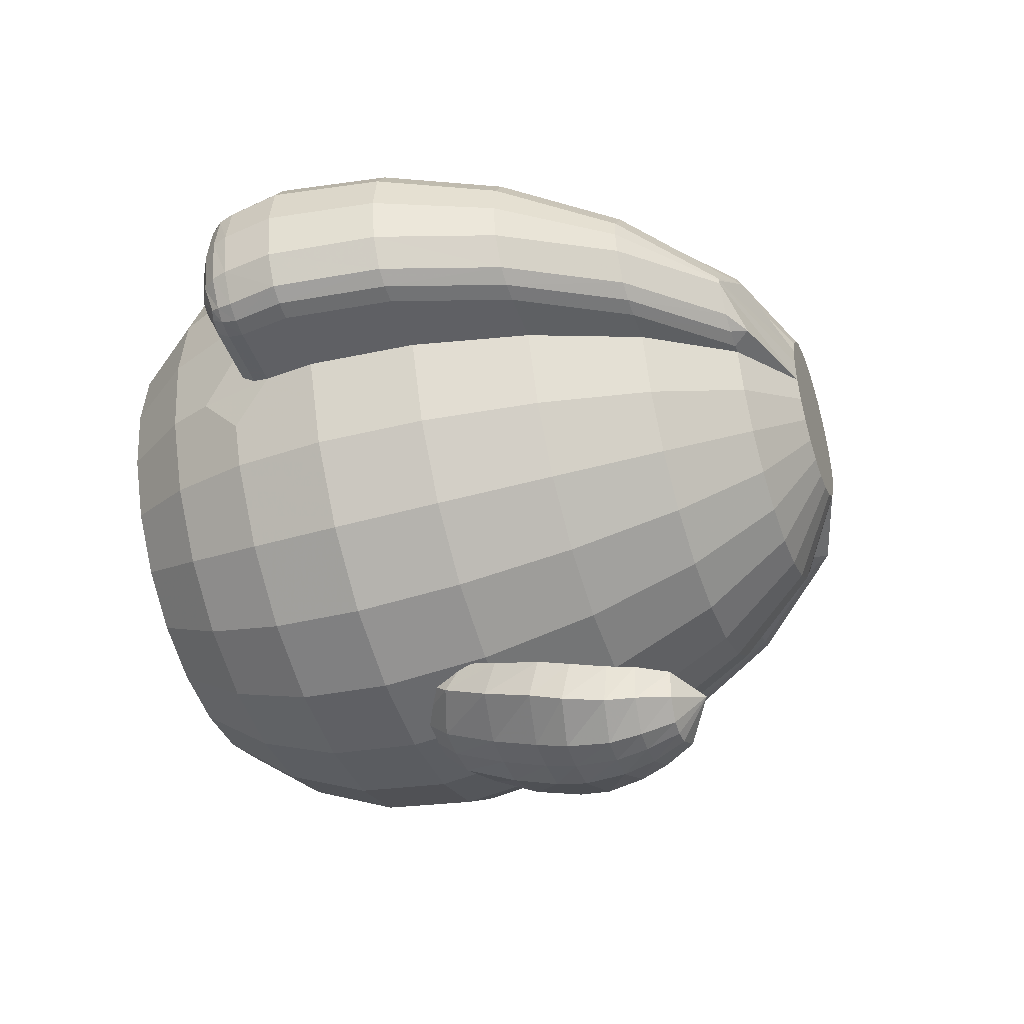
<metadata>
{"format":"obj","ext":"obj","renderer":"f3d","projection":"perspective","resolution":1024,"background":"white","views":[{"elev":-43.7,"azim":108.7,"up":"+Z"}]}
</metadata>
<code>
o characer_duck_Cube.048
v 0 0.6772 -0.175
v 0 0.4799 -0.3031
v 0 0.1569 -0.3381
v 0 0.07249 -0.3031
v 0.02345 0.7256 -0.0875
v 0.04529 0.6772 -0.169
v 0.06405 0.5899 -0.2391
v 0.07845 0.4799 -0.2928
v 0.0875 0.3628 -0.3266
v 0.09059 0.2521 -0.3381
v 0.0875 0.1569 -0.3266
v 0.07845 0.07249 -0.2928
v 0.06405 -0 -0.2391
v 0.04529 0.7256 -0.07845
v 0.0875 0.6772 -0.1516
v 0.1237 0.5899 -0.2143
v 0.1516 0.4799 -0.2625
v 0.169 0.3628 -0.2928
v 0.175 0.2521 -0.3031
v 0.169 0.1569 -0.2928
v 0.1516 0.07249 -0.2625
v 0.1237 -0 -0.2143
v 0.06405 0.7256 -0.06405
v 0.1237 0.6772 -0.1237
v 0.175 0.5899 -0.175
v 0.2143 0.4799 -0.2143
v 0.2391 0.3628 -0.2391
v 0.2475 0.2521 -0.2475
v 0.2391 0.1569 -0.2391
v 0.2143 0.07249 -0.2143
v 0.175 -0 -0.175
v 0.07845 0.7256 -0.04529
v 0.1516 0.6772 -0.0875
v 0.2143 0.5899 -0.1237
v 0.2625 0.4799 -0.1516
v 0.2928 0.3628 -0.169
v 0.3031 0.2521 -0.175
v 0.2928 0.1569 -0.169
v 0.2625 0.07249 -0.1516
v 0.2143 -0 -0.1237
v 0.0875 0.7256 -0.02345
v 0.169 0.6772 -0.04529
v 0.2391 0.5899 -0.06405
v 0.2928 0.4799 -0.07845
v 0.3266 0.3628 -0.0875
v 0.3381 0.2521 -0.09059
v 0.2928 0.07249 -0.07845
v 0.2391 -0 -0.06405
v 0.3381 0.1569 -0
v 0.3031 0.07249 -0
v 0.2475 -0 -0
v 0.0875 0.7256 0.02345
v 0.169 0.6772 0.04529
v 0.2391 0.5899 0.06405
v 0.2928 0.4799 0.07845
v 0.3266 0.3628 0.0875
v 0.3381 0.2521 0.09059
v 0.2928 0.07249 0.07845
v 0.2391 -0 0.06405
v 0.07845 0.7256 0.04529
v 0.1516 0.6772 0.0875
v 0.2143 0.5899 0.1237
v 0.2625 0.4799 0.1516
v 0.2928 0.3628 0.169
v 0.3031 0.2521 0.175
v 0.2928 0.1569 0.169
v 0.2625 0.07249 0.1516
v 0.2143 -0 0.1237
v 0.06405 0.7256 0.06405
v 0.1237 0.6772 0.1237
v 0.175 0.5899 0.175
v 0.2143 0.4799 0.2143
v 0.2391 0.3628 0.2391
v 0.2475 0.2521 0.2475
v 0.2391 0.1569 0.2391
v 0.2143 0.07249 0.2143
v 0.175 -0 0.175
v 0.04529 0.7256 0.07845
v 0.0875 0.6772 0.1516
v 0.1237 0.5899 0.2143
v 0.1516 0.4799 0.2625
v 0.169 0.3628 0.2928
v 0.175 0.2521 0.3031
v 0.169 0.1569 0.2928
v 0.1516 0.07249 0.2625
v 0.1237 -0 0.2143
v 0.02345 0.7256 0.0875
v 0.04529 0.6772 0.169
v 0.06405 0.5899 0.2391
v 0.07845 0.4799 0.2928
v 0.0875 0.3628 0.3266
v 0.09059 0.2521 0.3381
v 0.0875 0.1569 0.3266
v 0.07845 0.07249 0.2928
v 0.06405 -0 0.2391
v 0 0.7256 0.09059
v -0 0.6772 0.175
v -0 0.5899 0.2475
v 0 0.4799 0.3031
v 0 0.3628 0.3381
v -0 0.2521 0.35
v 0 0.1569 0.3381
v 0 0.07249 0.3031
v -0 -0 0.2475
v -0.02345 0.7256 0.0875
v -0.04529 0.6772 0.169
v -0.06405 0.5899 0.2391
v -0.07845 0.4799 0.2928
v -0.0875 0.3628 0.3266
v -0.09059 0.2521 0.3381
v -0.0875 0.1569 0.3266
v -0.07845 0.07249 0.2928
v -0.06405 -0 0.2391
v -0.04529 0.7256 0.07845
v -0.0875 0.6772 0.1516
v -0.1237 0.5899 0.2143
v -0.1516 0.4799 0.2625
v -0.169 0.3628 0.2928
v -0.175 0.2521 0.3031
v -0.169 0.1569 0.2928
v -0.1516 0.07249 0.2625
v -0.1237 -0 0.2143
v -0.06405 0.7256 0.06405
v -0.1237 0.6772 0.1237
v -0.175 0.5899 0.175
v -0.2143 0.4799 0.2143
v -0.2391 0.3628 0.2391
v -0.2475 0.2521 0.2475
v -0.2391 0.1569 0.2391
v -0.2143 0.07249 0.2143
v -0.175 -0 0.175
v -0.07845 0.7256 0.04529
v -0.1516 0.6772 0.0875
v -0.2143 0.5899 0.1237
v -0.2625 0.4799 0.1516
v -0.2928 0.3628 0.169
v -0.3031 0.2521 0.175
v -0.2928 0.1569 0.169
v -0.2625 0.07249 0.1516
v -0.2143 -0 0.1237
v -0.169 0.6772 0.04529
v -0.2391 0.5899 0.06405
v -0.2928 0.4799 0.07845
v -0.3266 0.3628 0.0875
v -0.3381 0.2521 0.09059
v -0.2928 0.07249 0.07845
v -0.2391 -0 0.06405
v -0.3381 0.1569 -0
v -0.3031 0.07249 -0
v -0.2475 -0 -0
v -0.169 0.6772 -0.04529
v -0.2391 0.5899 -0.06405
v -0.2928 0.4799 -0.07845
v -0.3266 0.3628 -0.0875
v -0.3381 0.2521 -0.09059
v -0.2928 0.07249 -0.07845
v -0.2391 -0 -0.06405
v -0.07845 0.7256 -0.04529
v -0.1516 0.6772 -0.0875
v -0.2143 0.5899 -0.1237
v -0.2625 0.4799 -0.1516
v -0.2928 0.3628 -0.169
v -0.3031 0.2521 -0.175
v -0.2928 0.1569 -0.169
v -0.2625 0.07249 -0.1516
v -0.2143 -0 -0.1237
v -0.06405 0.7256 -0.06405
v -0.1237 0.6772 -0.1237
v -0.175 0.5899 -0.175
v -0.2143 0.4799 -0.2143
v -0.2391 0.3628 -0.2391
v -0.2475 0.2521 -0.2475
v -0.2391 0.1569 -0.2391
v -0.2143 0.07249 -0.2143
v -0.175 -0 -0.175
v -0.04529 0.7256 -0.07845
v -0.0875 0.6772 -0.1516
v -0.1237 0.5899 -0.2143
v -0.1516 0.4799 -0.2625
v -0.169 0.3628 -0.2928
v -0.175 0.2521 -0.3031
v -0.169 0.1569 -0.2928
v -0.1516 0.07249 -0.2625
v -0.1237 -0 -0.2143
v -0.02345 0.7256 -0.0875
v -0.04529 0.6772 -0.169
v -0.06405 0.5899 -0.2391
v -0.07845 0.4799 -0.2928
v -0.0875 0.3628 -0.3266
v -0.09059 0.2521 -0.3381
v -0.0875 0.1569 -0.3266
v -0.07845 0.07249 -0.2928
v -0.06405 -0 -0.2391
v 0 0.7256 -0.09059
v 0 0.5899 -0.2475
v 0 0.3628 -0.3381
v 0 0.2521 -0.35
v 0 -0 -0.2475
v 0.09141 0.7256 -0
v 0.2345 0.6772 -0
v 0.3316 0.5899 -0
v 0.4061 0.4799 -0
v 0.453 0.3628 -0
v 0.4689 0.2521 -0
v -0.0875 0.7256 0.02345
v -0.09141 0.7256 -0
v -0.2345 0.6772 -0
v -0.3316 0.5899 -0
v -0.4061 0.4799 -0
v -0.453 0.3628 -0
v -0.4689 0.2521 -0
v -0.0875 0.7256 -0.02345
v 0.3317 0.1993 -0.08888
v 0.3321 0.1569 -0.04505
v 0.3109 0.1177 -0.0833
v 0.3103 0.1569 -0.1267
v 0.3301 0.1831 -0.08512
v 0.3297 0.1693 -0.07547
v 0.3321 0.1569 0.04505
v 0.3317 0.1993 0.08888
v 0.3103 0.1569 0.1267
v 0.3109 0.1177 0.0833
v 0.3297 0.1693 0.07547
v 0.3301 0.1831 0.08512
v -0.3317 0.1993 0.08888
v -0.3321 0.1569 0.04505
v -0.3109 0.1177 0.0833
v -0.3103 0.1569 0.1267
v -0.3301 0.1831 0.08512
v -0.3297 0.1693 0.07547
v -0.3321 0.1569 -0.04505
v -0.3317 0.1993 -0.08888
v -0.3103 0.1569 -0.1267
v -0.3109 0.1177 -0.0833
v -0.3297 0.1693 -0.07547
v -0.3301 0.1831 -0.08512
v 0.2339 0.6772 -0.003489
v 0.1778 0.6772 -0.04529
v 0.1883 0.6941 -0.03766
v 0.2144 0.6772 -0.03305
v 0.197 0.6772 -0.04211
v 0.3277 0.5899 -0.02225
v 0.2721 0.5899 -0.06405
v 0.3083 0.5899 -0.05181
v 0.2911 0.5899 -0.06087
v 0.3997 0.4799 -0.03665
v 0.3449 0.4799 -0.07845
v 0.3806 0.4799 -0.06621
v 0.3636 0.4799 -0.07527
v 0.4449 0.3628 -0.0457
v 0.3908 0.3628 -0.0875
v 0.426 0.3628 -0.07526
v 0.4092 0.3628 -0.08432
v 0.4603 0.2521 -0.04878
v 0.4066 0.2521 -0.09059
v 0.4416 0.2521 -0.07834
v 0.4249 0.2521 -0.0874
v 0.4019 0.1569 -0.04505
v 0.3982 0.1993 -0.08888
v 0.4517 0.1988 -0.04705
v 0.3971 0.1694 -0.07534
v 0.4194 0.16 -0.0453
v 0.4144 0.1715 -0.0734
v 0.4247 0.1747 -0.07027
v 0.4159 0.1992 -0.08579
v 0.4323 0.1991 -0.07676
v 0.3969 0.1832 -0.08502
v 0.4151 0.1826 -0.08126
v 0.4286 0.1834 -0.07397
v 0.4463 0.1827 -0.04638
v 0.435 0.1691 -0.04577
v 0.46 0.1988 -0
v 0.4099 0.1569 -0
v 0.454 0.1828 -0
v 0.4424 0.1692 -0
v 0.4269 0.1601 -0
v 0.1778 0.6772 0.04529
v 0.2339 0.6772 0.003489
v 0.1883 0.6941 0.03766
v 0.197 0.6772 0.04211
v 0.2144 0.6772 0.03305
v 0.2721 0.5899 0.06405
v 0.3277 0.5899 0.02225
v 0.2911 0.5899 0.06087
v 0.3083 0.5899 0.05181
v 0.3449 0.4799 0.07845
v 0.3997 0.4799 0.03665
v 0.3636 0.4799 0.07527
v 0.3806 0.4799 0.06621
v 0.3908 0.3628 0.0875
v 0.4449 0.3628 0.0457
v 0.4092 0.3628 0.08432
v 0.426 0.3628 0.07526
v 0.4066 0.2521 0.09059
v 0.4603 0.2521 0.04878
v 0.4249 0.2521 0.0874
v 0.4416 0.2521 0.07834
v 0.4019 0.1569 0.04505
v 0.4517 0.1988 0.04705
v 0.3982 0.1993 0.08888
v 0.4194 0.16 0.0453
v 0.435 0.1691 0.04577
v 0.4247 0.1747 0.07027
v 0.4323 0.1991 0.07676
v 0.4463 0.1827 0.04638
v 0.4286 0.1834 0.07397
v 0.3969 0.1832 0.08502
v 0.3971 0.1694 0.07534
v 0.4159 0.1992 0.08579
v 0.4151 0.1826 0.08126
v 0.4144 0.1715 0.0734
v -0.2339 0.6772 0.003489
v -0.1778 0.6772 0.04529
v -0.1883 0.6941 0.03766
v -0.2144 0.6772 0.03305
v -0.197 0.6772 0.04211
v -0.3277 0.5899 0.02225
v -0.2721 0.5899 0.06405
v -0.3083 0.5899 0.05181
v -0.2911 0.5899 0.06087
v -0.3997 0.4799 0.03665
v -0.3449 0.4799 0.07845
v -0.3806 0.4799 0.06621
v -0.3636 0.4799 0.07527
v -0.4449 0.3628 0.0457
v -0.3908 0.3628 0.0875
v -0.426 0.3628 0.07526
v -0.4092 0.3628 0.08432
v -0.4603 0.2521 0.04878
v -0.4066 0.2521 0.09059
v -0.4416 0.2521 0.07834
v -0.4249 0.2521 0.0874
v -0.4019 0.1569 0.04505
v -0.3982 0.1993 0.08888
v -0.4517 0.1988 0.04705
v -0.3971 0.1694 0.07534
v -0.4194 0.16 0.0453
v -0.4144 0.1715 0.0734
v -0.4247 0.1747 0.07027
v -0.4159 0.1992 0.08579
v -0.4323 0.1991 0.07676
v -0.3969 0.1832 0.08502
v -0.4151 0.1826 0.08126
v -0.4286 0.1834 0.07397
v -0.4463 0.1827 0.04638
v -0.435 0.1691 0.04577
v -0.46 0.1988 -0
v -0.4099 0.1569 -0
v -0.454 0.1828 -0
v -0.4424 0.1692 -0
v -0.4269 0.1601 -0
v -0.1778 0.6772 -0.04529
v -0.2339 0.6772 -0.003489
v -0.1883 0.6941 -0.03766
v -0.197 0.6772 -0.04211
v -0.2144 0.6772 -0.03305
v -0.2721 0.5899 -0.06405
v -0.3277 0.5899 -0.02225
v -0.2911 0.5899 -0.06087
v -0.3083 0.5899 -0.05181
v -0.3449 0.4799 -0.07845
v -0.3997 0.4799 -0.03665
v -0.3636 0.4799 -0.07527
v -0.3806 0.4799 -0.06621
v -0.3908 0.3628 -0.0875
v -0.4449 0.3628 -0.0457
v -0.4092 0.3628 -0.08432
v -0.426 0.3628 -0.07526
v -0.4066 0.2521 -0.09059
v -0.4603 0.2521 -0.04878
v -0.4249 0.2521 -0.0874
v -0.4416 0.2521 -0.07834
v -0.4019 0.1569 -0.04505
v -0.4517 0.1988 -0.04705
v -0.3982 0.1993 -0.08888
v -0.4194 0.16 -0.0453
v -0.435 0.1691 -0.04577
v -0.4247 0.1747 -0.07027
v -0.4323 0.1991 -0.07676
v -0.4463 0.1827 -0.04638
v -0.4286 0.1834 -0.07397
v -0.3969 0.1832 -0.08502
v -0.3971 0.1694 -0.07534
v -0.4159 0.1992 -0.08579
v -0.4151 0.1826 -0.08126
v -0.4144 0.1715 -0.0734
v -0.007617 0.576 -0.3616
v -0.05326 0.5494 -0.3577
v -0.07356 0.5173 -0.3588
v -0.08621 0.4908 -0.3612
v -0.1003 0.4548 -0.3591
v -0.107 0.4223 -0.3528
v -0.108 0.3753 -0.3421
v -0.1028 0.338 -0.3276
v -0.08958 0.3127 -0.3046
v -0.0774 0.2982 -0.2844
v -0.05855 0.2853 -0.2573
v -0.01082 0.3163 -0.2491
v -0.01036 0.3357 -0.2735
v -0.01002 0.3489 -0.2907
v -0.009644 0.3671 -0.3078
v -0.00931 0.3849 -0.3218
v -0.008934 0.424 -0.3299
v -0.008678 0.452 -0.3351
v -0.008471 0.4837 -0.3361
v -0.008338 0.5073 -0.3361
v -0.008139 0.5364 -0.3392
v 0.03678 0.2848 -0.256
v 0.05656 0.2975 -0.2826
v 0.06954 0.3119 -0.3023
v 0.08379 0.337 -0.325
v 0.08993 0.3742 -0.3394
v 0.08986 0.4213 -0.35
v 0.08365 0.4538 -0.3566
v 0.07003 0.4899 -0.359
v 0.0576 0.5166 -0.357
v 0.03762 0.5489 -0.3564
v 0.03101 0.26 -0.265
v 0.04857 0.2681 -0.2948
v 0.05957 0.2829 -0.3188
v 0.07297 0.3133 -0.3466
v 0.07926 0.3594 -0.3683
v 0.07981 0.4084 -0.3839
v 0.07423 0.442 -0.3926
v 0.0615 0.4835 -0.3958
v 0.05118 0.5141 -0.3922
v 0.03341 0.5477 -0.3862
v 0.006506 0.2466 -0.2724
v 0.01363 0.2499 -0.3055
v 0.01778 0.2646 -0.3333
v 0.0237 0.2972 -0.3644
v 0.02645 0.3509 -0.3899
v 0.027 0.3988 -0.407
v 0.02514 0.4317 -0.4159
v 0.02014 0.4761 -0.4189
v 0.01652 0.5095 -0.413
v 0.00957 0.5446 -0.401
v -0.01086 0.2448 -0.2739
v -0.01036 0.2481 -0.3068
v -0.009833 0.2631 -0.335
v -0.009131 0.2964 -0.3663
v -0.008415 0.3506 -0.3916
v -0.007905 0.3982 -0.4086
v -0.007607 0.4308 -0.4175
v -0.007323 0.4755 -0.4208
v -0.007224 0.5092 -0.4151
v -0.007206 0.5441 -0.4032
v -0.02824 0.2467 -0.2729
v -0.03435 0.2502 -0.3062
v -0.03746 0.2649 -0.3341
v -0.04199 0.2975 -0.3653
v -0.04331 0.3512 -0.3909
v -0.04283 0.3991 -0.408
v -0.04038 0.4321 -0.4168
v -0.03482 0.4764 -0.4197
v -0.03101 0.5098 -0.4136
v -0.02403 0.5448 -0.4014
v -0.05279 0.2605 -0.2661
v -0.06939 0.2688 -0.2964
v -0.07945 0.2836 -0.3208
v -0.09157 0.3141 -0.3489
v -0.09664 0.3604 -0.3708
v -0.09617 0.4094 -0.3863
v -0.08998 0.4429 -0.3949
v -0.07673 0.4843 -0.3978
v -0.06619 0.5147 -0.3939
v -0.04824 0.5482 -0.3874
f 195 1 6 7
f 3 197 10 11
f 2 195 7 8
f 4 3 11 12
f 196 2 8 9
f 1 194 5 6
f 198 4 12 13
f 197 196 9 10
f 12 11 20 21
f 9 8 17 18
f 6 5 14 15
f 13 12 21 22
f 10 9 18 19
f 7 6 15 16
f 11 10 19 20
f 8 7 16 17
f 20 19 28 29
f 17 16 25 26
f 21 20 29 30
f 18 17 26 27
f 15 14 23 24
f 22 21 30 31
f 19 18 27 28
f 16 15 24 25
f 24 23 32 33
f 31 30 39 40
f 28 27 36 37
f 25 24 33 34
f 29 28 37 38
f 26 25 34 35
f 30 29 38 39
f 27 26 35 36
f 38 37 46 213 216
f 36 35 44 45
f 33 32 41 42
f 40 39 47 48
f 37 36 45 46
f 34 33 42 43
f 47 215 214 49 50
f 35 34 43 44
f 210 209 362 366
f 58 222 221 66 67
f 209 208 358 362
f 49 214 258 273
f 204 203 291 295
f 152 153 361 357
f 48 47 50 51
f 203 202 287 291
f 51 50 58 59
f 208 207 353 358
f 202 201 283 287
f 57 220 300 294
f 54 55 286 282
f 219 49 273 298
f 139 138 228 227 146
f 55 54 62 63
f 138 137 145 225 228
f 56 55 63 64
f 53 52 60 61
f 59 58 67 68
f 57 56 64 65
f 54 53 61 62
f 50 49 219 222 58
f 62 61 70 71
f 66 65 74 75
f 63 62 71 72
f 67 66 75 76
f 64 63 72 73
f 61 60 69 70
f 68 67 76 77
f 65 64 73 74
f 73 72 81 82
f 70 69 78 79
f 77 76 85 86
f 74 73 82 83
f 71 70 79 80
f 75 74 83 84
f 72 71 80 81
f 76 75 84 85
f 81 80 89 90
f 85 84 93 94
f 82 81 90 91
f 79 78 87 88
f 86 85 94 95
f 83 82 91 92
f 80 79 88 89
f 84 83 92 93
f 92 91 100 101
f 89 88 97 98
f 93 92 101 102
f 90 89 98 99
f 94 93 102 103
f 91 90 99 100
f 88 87 96 97
f 95 94 103 104
f 100 99 108 109
f 97 96 105 106
f 104 103 112 113
f 101 100 109 110
f 98 97 106 107
f 102 101 110 111
f 99 98 107 108
f 103 102 111 112
f 111 110 119 120
f 108 107 116 117
f 112 111 120 121
f 109 108 117 118
f 106 105 114 115
f 113 112 121 122
f 110 109 118 119
f 107 106 115 116
f 119 118 127 128
f 116 115 124 125
f 120 119 128 129
f 117 116 125 126
f 121 120 129 130
f 118 117 126 127
f 115 114 123 124
f 122 121 130 131
f 130 129 138 139
f 127 126 135 136
f 124 123 132 133
f 131 130 139 140
f 128 127 136 137
f 125 124 133 134
f 129 128 137 138
f 126 125 134 135
f 148 226 333 348
f 135 134 142 143
f 233 232 155 163 164
f 136 135 143 144
f 133 132 205 141
f 140 139 146 147
f 137 136 144 145
f 134 133 141 142
f 147 146 149 150
f 146 227 226 148 149
f 201 200 278 283
f 329 325 210 211
f 156 234 233 164 165
f 225 145 330 334
f 325 321 209 210
f 321 317 208 209
f 39 38 216 215 47
f 231 148 348 373
f 254 250 203 204
f 317 312 207 208
f 150 149 156 157
f 250 246 202 203
f 312 314 205 206 207
f 246 242 201 202
f 43 42 238 243
f 149 148 231 234 156
f 153 152 160 161
f 155 232 375 369
f 154 153 161 162
f 151 212 158 159
f 157 156 165 166
f 155 154 162 163
f 152 151 159 160
f 159 158 167 168
f 166 165 174 175
f 163 162 171 172
f 160 159 168 169
f 164 163 172 173
f 161 160 169 170
f 165 164 173 174
f 162 161 170 171
f 174 173 182 183
f 171 170 179 180
f 168 167 176 177
f 175 174 183 184
f 172 171 180 181
f 169 168 177 178
f 173 172 181 182
f 170 169 178 179
f 178 177 186 187
f 182 181 190 191
f 179 178 187 188
f 183 182 191 192
f 180 179 188 189
f 177 176 185 186
f 184 183 192 193
f 181 180 189 190
f 186 185 194 1
f 193 192 4 198
f 190 189 196 197
f 187 186 1 195
f 191 190 197 3
f 188 187 195 2
f 192 191 3 4
f 189 188 2 196
f 42 41 239 238
f 272 204 295 299
f 45 44 247 251
f 46 45 251 255
f 44 43 243 247
f 260 254 204 272
f 53 54 282 277
f 141 205 314 313
f 200 199 52 279 278
f 52 53 277 279
f 55 56 290 286
f 56 57 294 290
f 335 329 211 347
f 143 142 318 322
f 347 211 370 374
f 144 143 322 326
f 145 144 326 330
f 142 141 313 318
f 154 155 369 365
f 151 152 357 352
f 207 206 212 354 353
f 212 151 352 354
f 153 154 365 361
f 237 239 41 199 200
f 211 210 366 370
f 242 237 200 201
f 221 220 57 65 66
f 213 217 218 214 215 216
f 219 223 224 220 221 222
f 225 229 230 226 227 228
f 231 235 236 232 233 234
f 258 261 263 262
f 240 241 239
f 241 238 239
f 262 263 264 271
f 270 269 266 260
f 259 265 268 267
f 265 266 269 268
f 267 268 263 261
f 268 269 264 263
f 271 264 269 270
f 281 278 279
f 277 280 279
f 280 281 279
f 301 311 308 298
f 302 303 311 301
f 299 304 306 305
f 305 306 303 302
f 219 298 308 223
f 300 307 310 309
f 307 308 311 310
f 309 310 306 304
f 310 311 303 306
f 333 336 338 337
f 315 316 314
f 316 313 314
f 337 338 339 346
f 345 344 341 335
f 334 340 343 342
f 340 341 344 343
f 342 343 338 336
f 343 344 339 338
f 346 339 344 345
f 356 353 354
f 352 355 354
f 355 356 354
f 376 386 383 373
f 377 378 386 376
f 374 379 381 380
f 380 381 378 377
f 333 226 230 336
f 375 382 385 384
f 382 383 386 385
f 384 385 381 379
f 385 386 378 381
f 300 220 224 307
f 307 224 223 308
f 218 261 258 214
f 225 334 342 229
f 229 342 336 230
f 373 383 235 231
f 242 244 240 237
f 261 218 217 267
f 267 217 213 259
f 317 319 315 312
f 235 383 382 236
f 236 382 375 232
f 246 248 244 242
f 240 244 245 241
f 241 245 243 238
f 250 252 248 246
f 244 248 249 245
f 245 249 247 243
f 254 256 252 250
f 248 252 253 249
f 249 253 251 247
f 260 266 256 254
f 252 256 257 253
f 253 257 255 251
f 285 283 278 281
f 256 266 265 257
f 257 265 259 255
f 273 258 262 276
f 276 262 271 275
f 275 271 270 274
f 274 270 260 272
f 277 282 284 280
f 280 284 285 281
f 289 287 283 285
f 282 286 288 284
f 284 288 289 285
f 293 291 287 289
f 286 290 292 288
f 288 292 293 289
f 297 295 291 293
f 290 294 296 292
f 292 296 297 293
f 299 295 297 304
f 294 300 309 296
f 296 309 304 297
f 298 273 276 301
f 301 276 275 302
f 302 275 274 305
f 305 274 272 299
f 321 323 319 317
f 315 319 320 316
f 316 320 318 313
f 325 327 323 321
f 319 323 324 320
f 320 324 322 318
f 329 331 327 325
f 323 327 328 324
f 324 328 326 322
f 335 341 331 329
f 327 331 332 328
f 328 332 330 326
f 360 358 353 356
f 331 341 340 332
f 332 340 334 330
f 348 333 337 351
f 351 337 346 350
f 350 346 345 349
f 349 345 335 347
f 352 357 359 355
f 355 359 360 356
f 364 362 358 360
f 357 361 363 359
f 359 363 364 360
f 368 366 362 364
f 361 365 367 363
f 363 367 368 364
f 372 370 366 368
f 365 369 371 367
f 367 371 372 368
f 374 370 372 379
f 369 375 384 371
f 371 384 379 372
f 347 374 380 349
f 349 380 377 350
f 350 377 376 351
f 351 376 373 348
f 213 46 255 259
f 14 5 194 185 176 167 158 212 206 205 132 123 114 105 96 87 78 69 60 52 199 41 32 23
f 22 31 40 48 51 59 68 77 86 95 104 113 122 131 140 147 150 157 166 175 184 193 198 13
f 312 315 314
f 237 240 239
f 396 397 398 399
f 387 457 467
f 467 466 389 388
f 466 465 390 389
f 465 464 391 390
f 464 463 392 391
f 463 462 393 392
f 462 461 394 393
f 461 460 395 394
f 460 459 396 395
f 459 458 397 396
f 417 427 387
f 447 457 387
f 457 456 466 467
f 456 455 465 466
f 455 454 464 465
f 454 453 463 464
f 453 452 462 463
f 452 451 461 462
f 451 450 460 461
f 450 449 459 460
f 449 448 458 459
f 437 447 387
f 447 446 456 457
f 446 445 455 456
f 445 444 454 455
f 444 443 453 454
f 443 442 452 453
f 442 441 451 452
f 441 440 450 451
f 440 439 449 450
f 439 438 448 449
f 427 437 387
f 437 436 446 447
f 436 435 445 446
f 435 434 444 445
f 434 433 443 444
f 433 432 442 443
f 432 431 441 442
f 431 430 440 441
f 430 429 439 440
f 429 428 438 439
f 427 426 436 437
f 426 425 435 436
f 425 424 434 435
f 424 423 433 434
f 423 422 432 433
f 422 421 431 432
f 421 420 430 431
f 420 419 429 430
f 419 418 428 429
f 417 416 426 427
f 416 415 425 426
f 415 414 424 425
f 414 413 423 424
f 413 412 422 423
f 412 411 421 422
f 411 410 420 421
f 410 409 419 420
f 409 408 418 419
f 387 388 407
f 407 406 416 417
f 406 405 415 416
f 405 404 414 415
f 404 403 413 414
f 403 402 412 413
f 402 401 411 412
f 401 400 410 411
f 400 399 409 410
f 387 407 417
f 399 398 408 409
f 388 389 406 407
f 389 390 405 406
f 390 391 404 405
f 391 392 403 404
f 392 393 402 403
f 393 394 401 402
f 394 395 400 401
f 395 396 399 400
f 467 388 387

</code>
